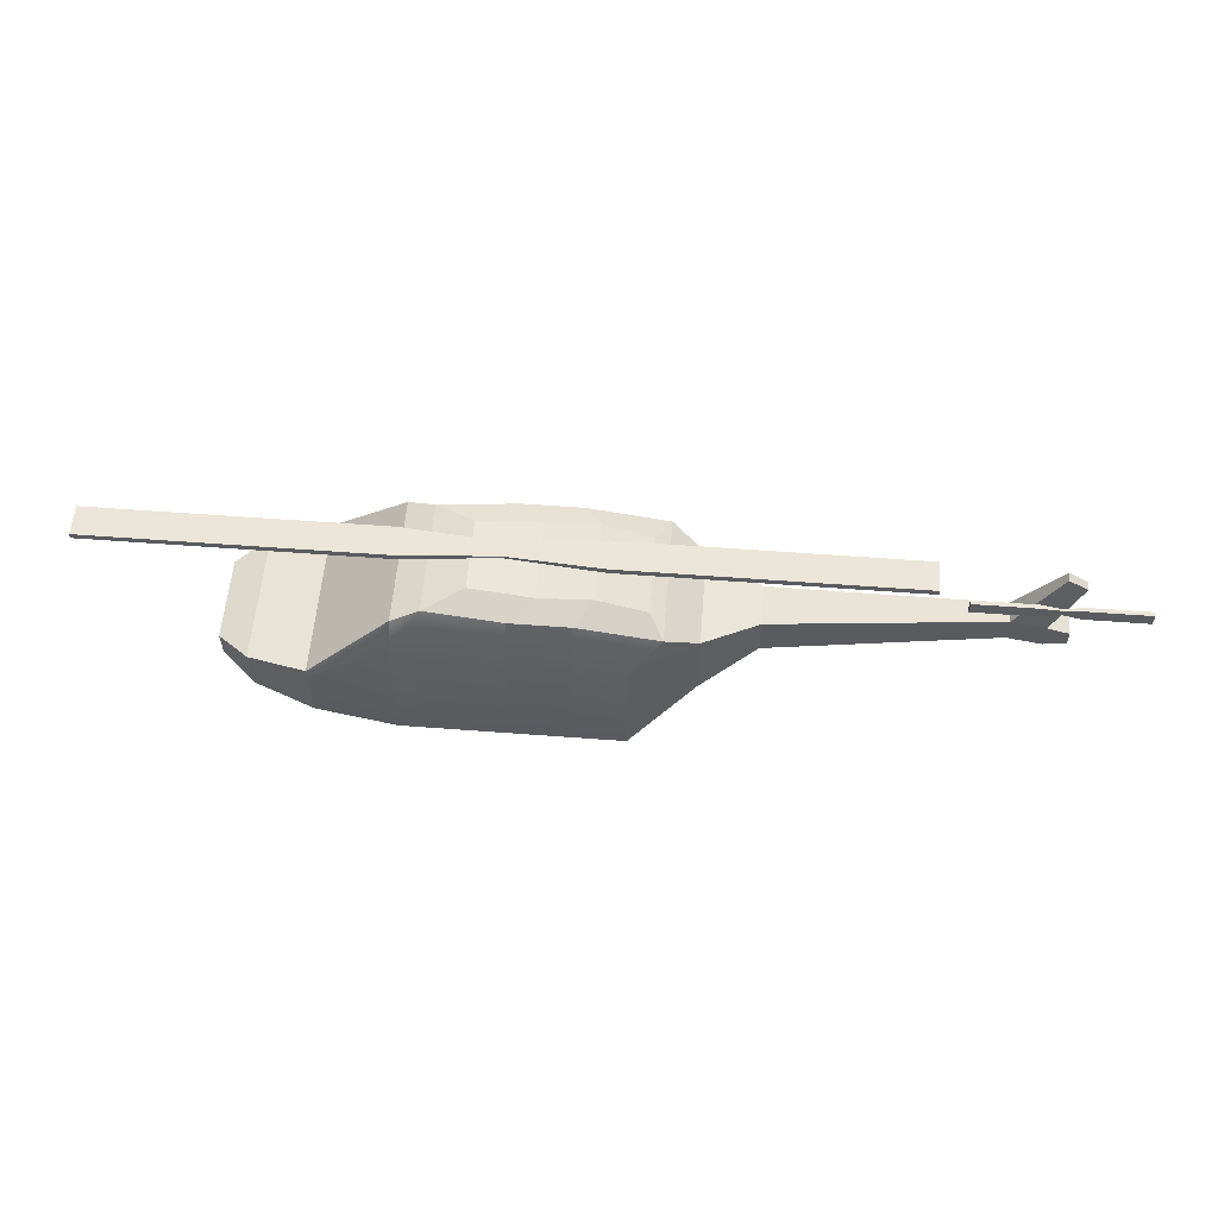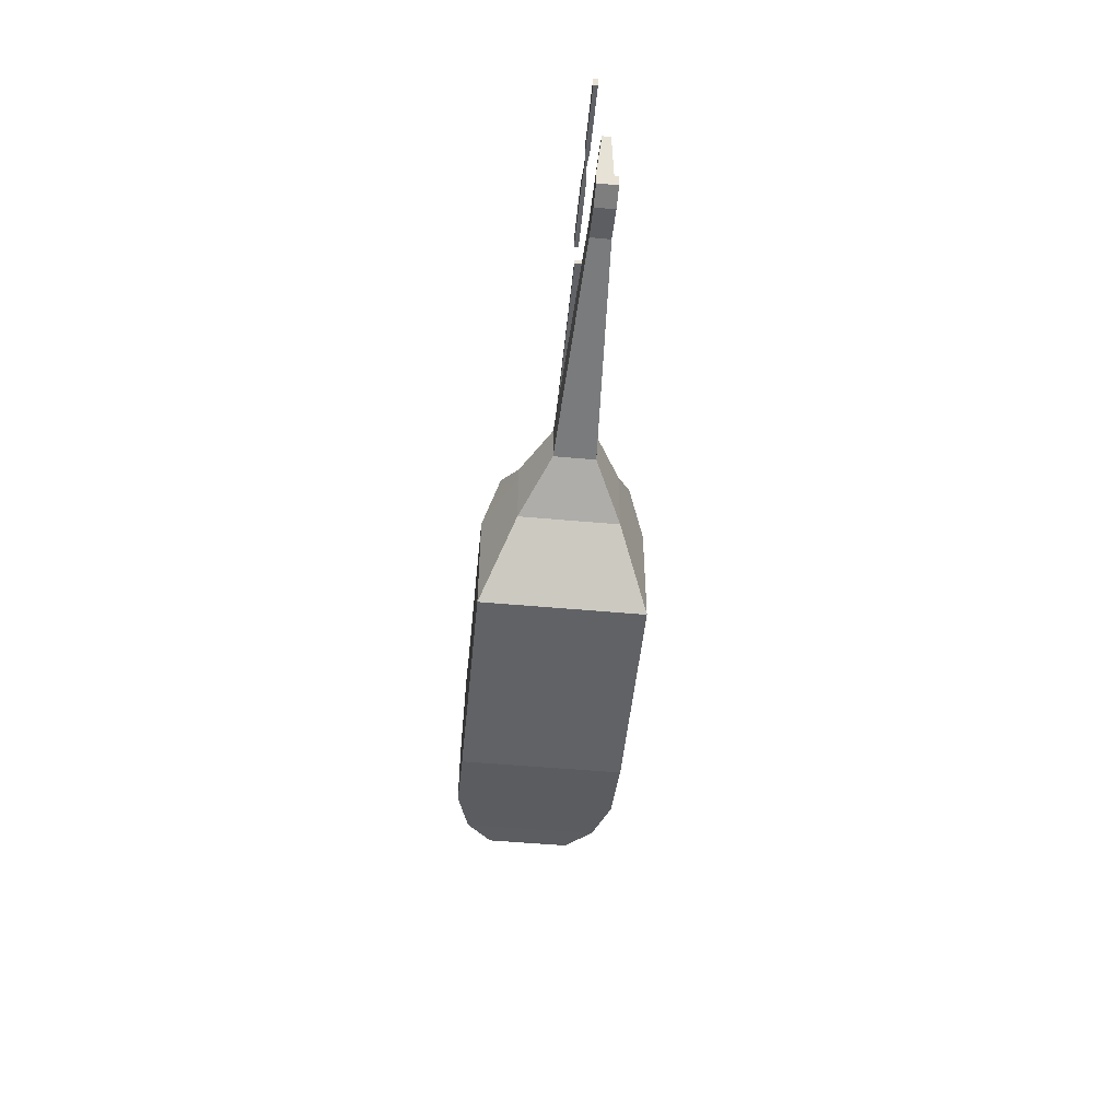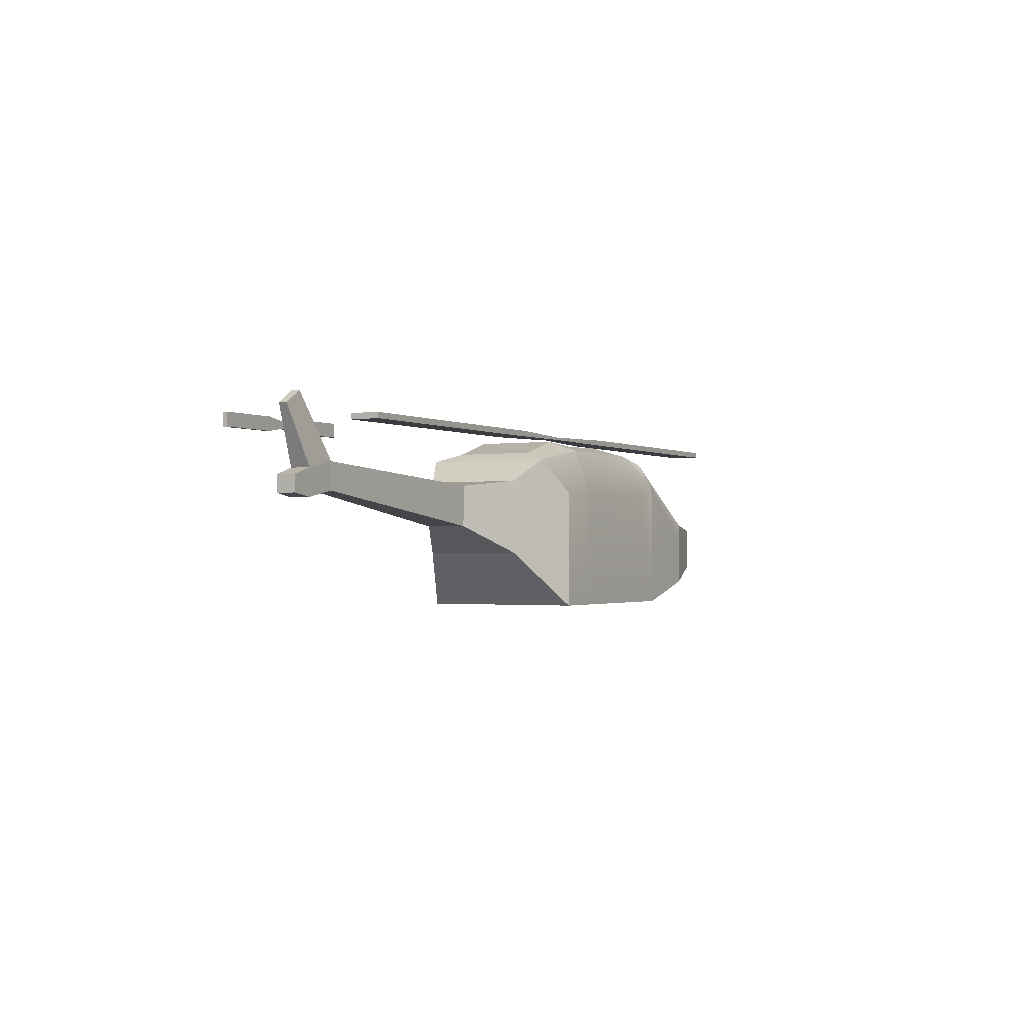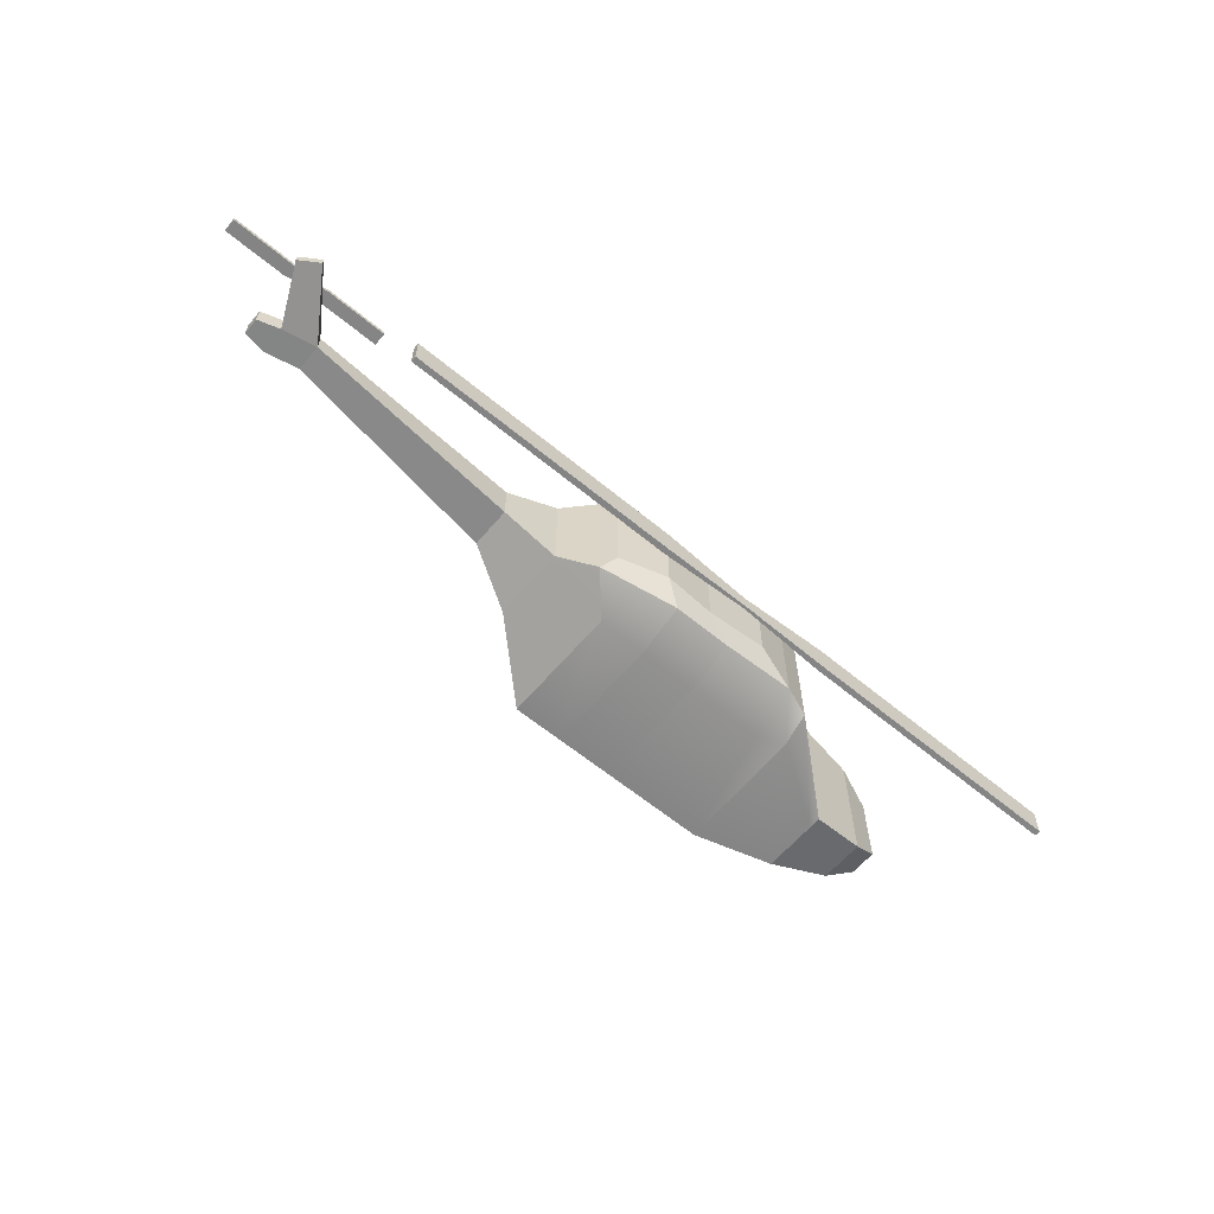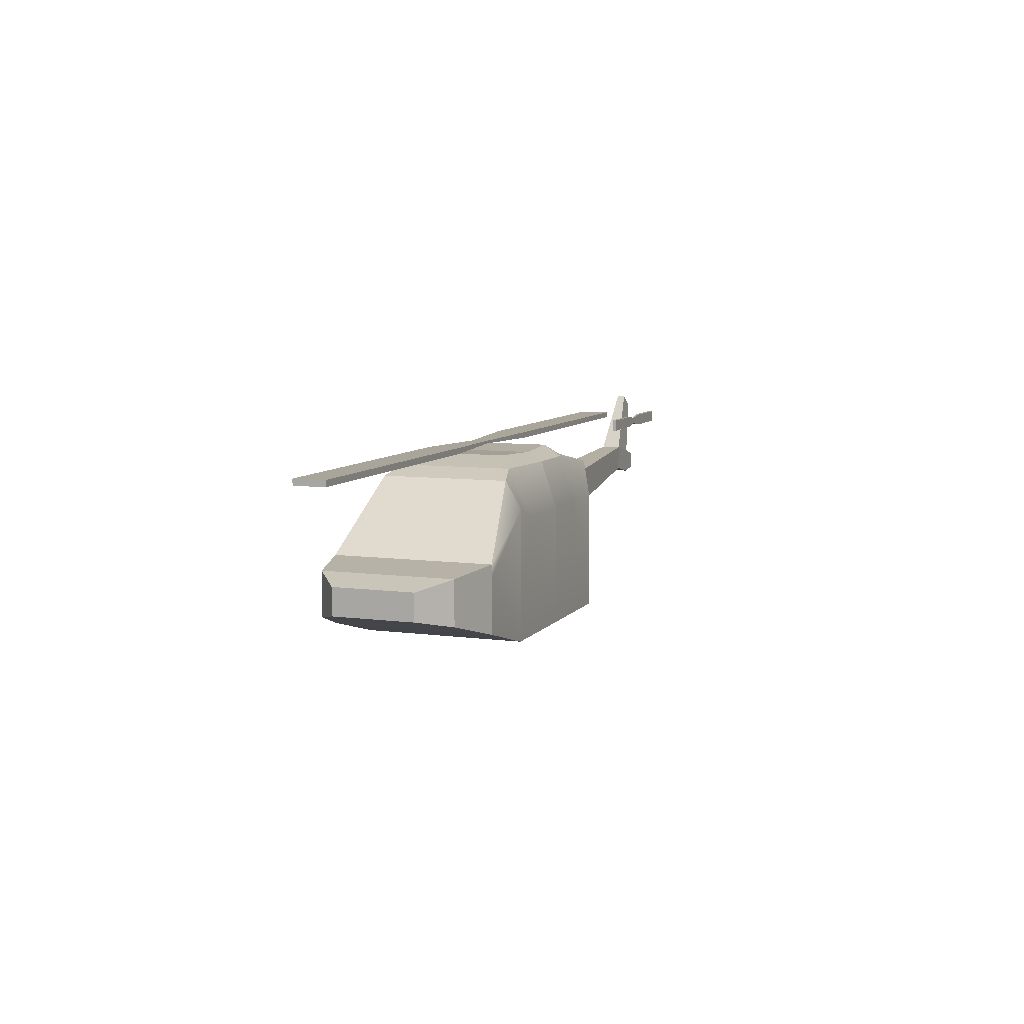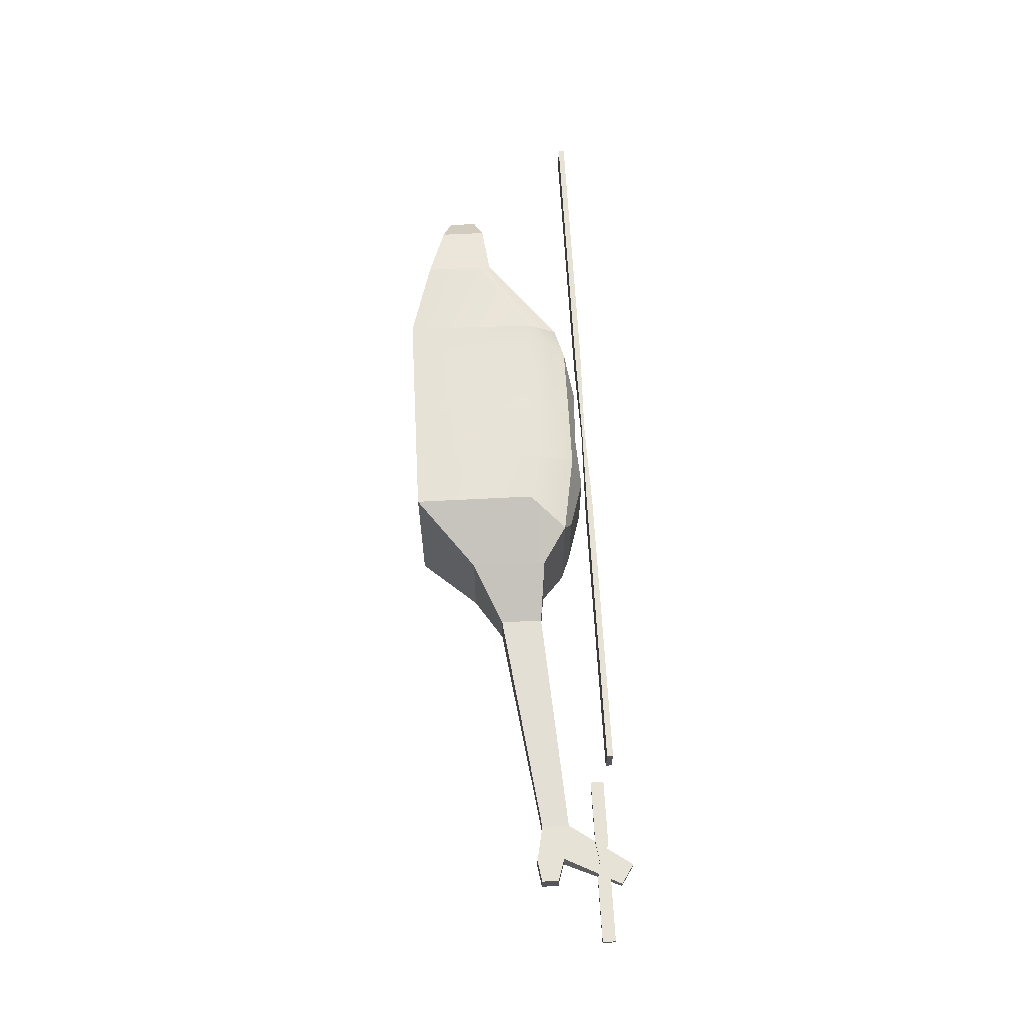
<metadata>
{"format":"obj","ext":"obj","renderer":"f3d","projection":"perspective","resolution":1024,"background":"white","views":[{"elev":57.2,"azim":4.5,"up":"+Y"},{"elev":-50.7,"azim":84.3,"up":"+Y"},{"elev":-1.4,"azim":118.8,"up":"+Y"},{"elev":-61.6,"azim":139.9,"up":"+Z"},{"elev":7.7,"azim":-69.4,"up":"+Y"},{"elev":63.6,"azim":87.0,"up":"+Z"}]}
</metadata>
<code>
g default
v -1.659 -1.787 1.973
v -0.2209 -1.787 1.973
v -1.659 2.277 1.575
v -0.2209 2.277 1.575
v -1.659 2.277 -1.575
v -0.2209 2.277 -1.575
v -1.659 -1.787 -1.973
v -0.2209 -1.787 -1.973
v 0.9891 -1.787 -1.973
v 0.9891 -1.787 1.973
v 1.721 1.962 -1.575
v 1.721 1.962 1.575
v 2.515 -0.4271 -1.198
v 2.515 -0.4271 1.198
v 2.515 1.387 -1.198
v 2.515 1.387 1.198
v 3.831 0.2295 -0.5
v 3.831 0.2295 0.5
v 3.831 1.23 -0.5
v 3.831 1.23 0.5
v -4.242 -1.787 -1.973
v -4.242 -1.787 1.973
v -4.187 2.062 1.577
v -4.187 2.062 -1.577
v -6.135 -1.253 -1.973
v -6.135 -1.253 1.973
v -6.135 0.3769 1.973
v -6.135 0.3769 -1.973
v -7.528 -0.8404 -1.63
v -7.528 -0.8404 1.63
v -7.528 0.243 1.63
v -7.528 0.243 -1.63
v -8.299 -0.6319 -1.002
v -8.299 -0.6319 1.002
v -8.299 0.03445 1.002
v -8.299 0.03445 -1.002
v 9.194 0.9437 -0.2454
v 9.194 0.9437 0.2454
v 9.194 1.594 -0.2454
v 9.194 1.594 0.2454
v 10.02 0.7766 -0.2454
v 10.02 0.7766 0.2454
v 10.02 1.427 -0.2454
v 10.02 1.427 0.2454
v 10.55 0.8586 -0.2454
v 10.55 0.8586 0.2454
v 10.55 1.263 -0.2454
v 10.55 1.263 0.2454
v 10.2 3.103 0.1025
v 10.2 3.103 -0.1025
v 10.66 2.803 0.1025
v 10.66 2.803 -0.1025
v -3.532 2.277 1.405
v -3.532 -1.787 1.973
v -3.532 -1.787 -1.973
v -3.532 2.277 -1.405
v -4.187 1.394 1.973
v -6.135 0.07226 1.973
v -7.528 0.04051 1.63
v -8.299 -0.09008 1.002
v -8.299 -0.09008 -1.002
v -7.528 0.04051 -1.63
v -6.135 0.07226 -1.973
v -4.187 1.394 -1.973
v -3.532 1.119 -1.973
v -1.659 1.119 -1.973
v -0.2209 1.119 -1.973
v 0.9891 1.119 -1.973
v 2.515 1.048 -1.198
v 3.831 1.043 -0.5
v 9.194 1.472 -0.2454
v 10.02 1.305 -0.2454
v 10.55 1.187 -0.2454
v 10.55 1.187 0.2454
v 10.02 1.305 0.2454
v 9.194 1.472 0.2454
v 3.831 1.043 0.5
v 2.515 1.048 1.198
v 0.9891 1.119 1.973
v -0.2209 1.119 1.973
v -1.659 1.119 1.973
v -3.532 1.119 1.973
v -1.069 2.437 0.9882
v 0.2025 2.509 0.9882
v 0.2025 2.509 -0.9882
v -1.069 2.437 -0.9882
v 1.386 2.158 0.9882
v 1.386 2.158 -0.9882
v -2.586 2.493 -0.8815
v -2.586 2.493 0.8815
g heli_body
f 1 2 80 81
f 83 84 85 86
f 66 67 8 7
f 7 8 2 1
f 46 45 73 74
f 33 34 60 61
f 2 8 9 10
f 8 67 68 9
f 85 84 87 88
f 80 2 10 79
f 10 9 13 14
f 9 68 69 13
f 11 12 16 15
f 79 10 14 78
f 14 13 17 18
f 13 69 70 17
f 15 16 20 19
f 78 14 18 77
f 7 1 54 55
f 1 81 82 54
f 83 86 89 90
f 66 7 55 65
f 21 22 26 25
f 22 57 58 26
f 23 24 28 27
f 64 21 25 63
f 25 26 30 29
f 26 58 59 30
f 27 28 32 31
f 63 25 29 62
f 29 30 34 33
f 30 59 60 34
f 31 32 36 35
f 62 29 33 61
f 18 17 37 38
f 17 70 71 37
f 19 20 40 39
f 77 18 38 76
f 38 37 41 42
f 37 71 72 41
f 50 49 51 52
f 76 38 42 75
f 42 41 45 46
f 41 72 73 45
f 43 44 48 47
f 75 42 46 74
f 39 40 49 50
f 40 44 51 49
f 44 43 52 51
f 43 39 50 52
f 54 82 57 22
f 55 54 22 21
f 65 55 21 64
f 53 56 24 23
f 57 23 27 58
f 59 58 27 31
f 60 59 31 35
f 61 60 35 36
f 32 62 61 36
f 28 63 62 32
f 24 64 63 28
f 56 65 64 24
f 5 66 65 56
f 5 6 67 66
f 68 67 6 11
f 69 68 11 15
f 70 69 15 19
f 71 70 19 39
f 72 71 39 43
f 73 72 43 47
f 74 73 47 48
f 44 75 74 48
f 40 76 75 44
f 20 77 76 40
f 16 78 77 20
f 12 79 78 16
f 4 80 79 12
f 81 80 4 3
f 82 81 3 53
f 57 82 53 23
f 3 4 84 83
f 6 5 86 85
f 4 12 87 84
f 12 11 88 87
f 11 6 85 88
f 5 56 89 86
f 56 53 90 89
f 53 3 83 90
g default
v -11.26 2.659 0.3756
v 7.515 2.659 0.3756
v -11.26 2.806 0.3756
v 7.515 2.806 0.3756
v -11.26 2.806 -0.3756
v 7.515 2.806 -0.3756
v -11.26 2.659 -0.3756
v 7.515 2.659 -0.3756
v 0.44 2.806 0.3756
v 0.44 2.806 -0.3756
v 0.44 2.659 -0.3756
v 0.44 2.659 0.3756
v -4.182 2.806 0.3756
v -4.182 2.806 -0.3756
v -4.182 2.659 -0.3756
v -4.182 2.659 0.3756
v -1.871 2.766 0.1926
v -1.871 2.766 -0.1926
v -1.871 2.699 -0.1926
v -1.871 2.699 0.1926
g heli_main_rotor
f 91 106 103 93
f 93 103 104 95
f 95 104 105 97
f 97 105 106 91
f 92 98 96 94
f 97 91 93 95
f 99 94 96 100
f 101 100 96 98
f 102 101 98 92
f 99 102 92 94
f 103 107 108 104
f 105 104 108 109
f 106 105 109 110
f 103 106 110 107
f 107 99 100 108
f 109 108 100 101
f 110 109 101 102
f 107 110 102 99
g default
v 8.201 2.197 0.3602
v 12.12 2.197 0.3602
v 8.201 2.197 0.4623
v 12.12 2.197 0.4623
v 8.201 2.509 0.4623
v 12.12 2.509 0.4623
v 8.201 2.509 0.3602
v 12.12 2.509 0.3602
v 10.64 2.197 0.4623
v 10.64 2.509 0.4623
v 10.64 2.509 0.3602
v 10.64 2.197 0.3602
v 9.677 2.197 0.4623
v 9.677 2.509 0.4623
v 9.677 2.509 0.3602
v 9.677 2.197 0.3602
v 10.16 2.273 0.4347
v 10.16 2.433 0.4347
v 10.16 2.433 0.3879
v 10.16 2.273 0.3879
g heli_tail_rotor
f 111 126 123 113
f 113 123 124 115
f 115 124 125 117
f 117 125 126 111
f 112 118 116 114
f 117 111 113 115
f 119 114 116 120
f 121 120 116 118
f 122 121 118 112
f 119 122 112 114
f 123 127 128 124
f 125 124 128 129
f 126 125 129 130
f 123 126 130 127
f 127 119 120 128
f 129 128 120 121
f 130 129 121 122
f 127 130 122 119

</code>
